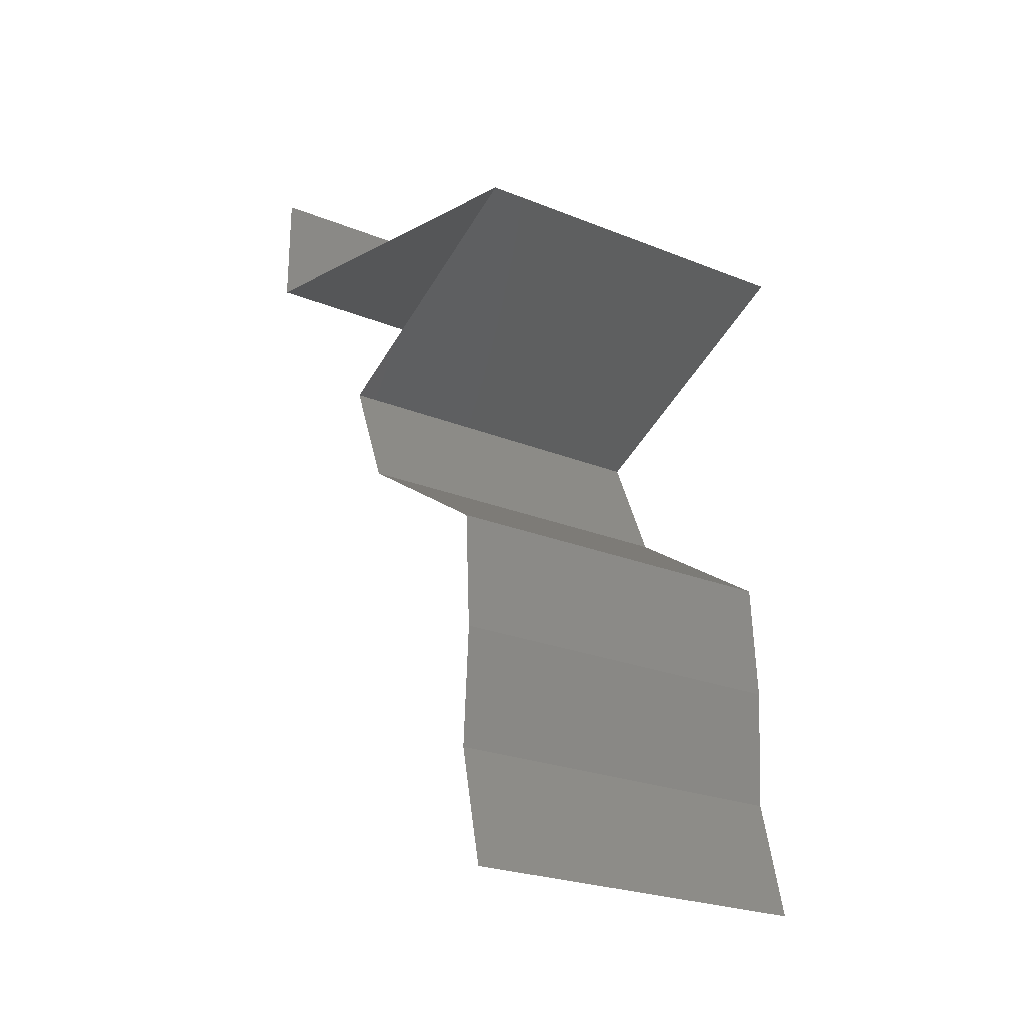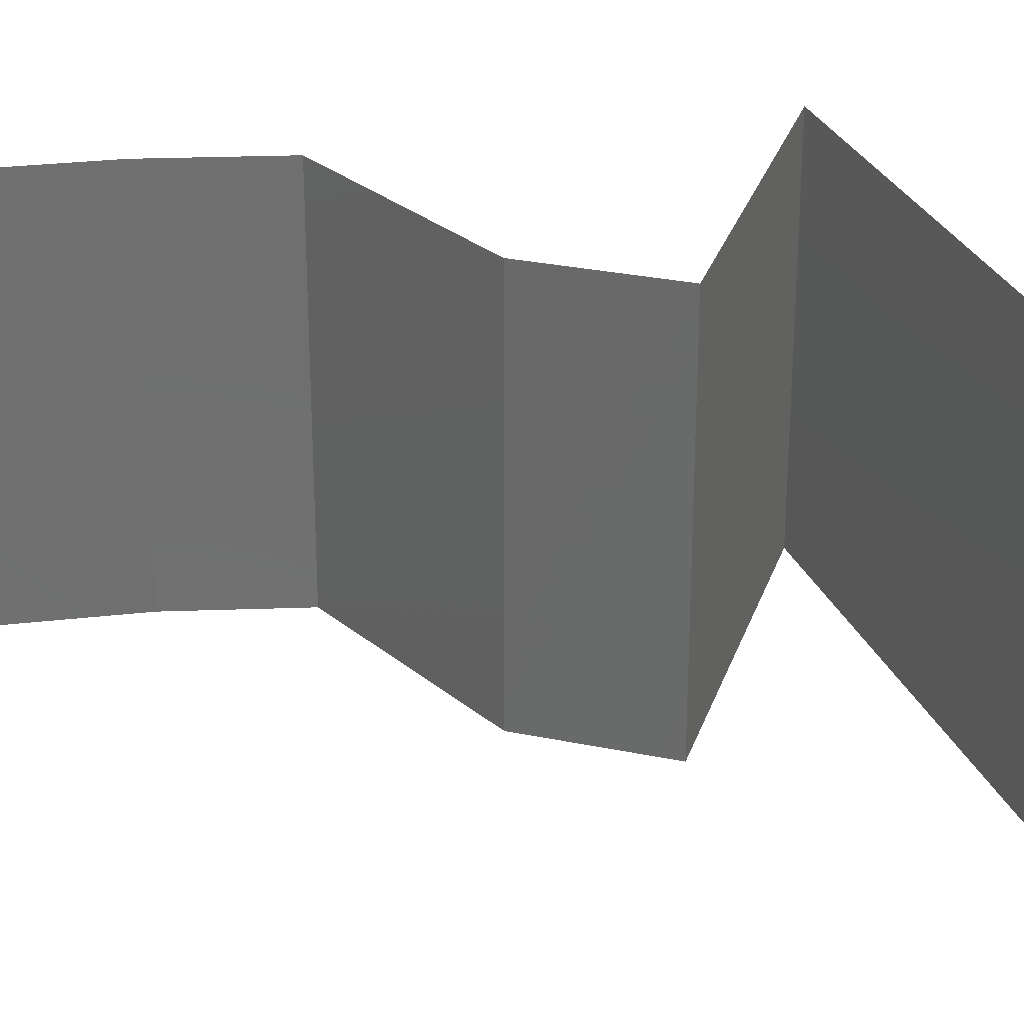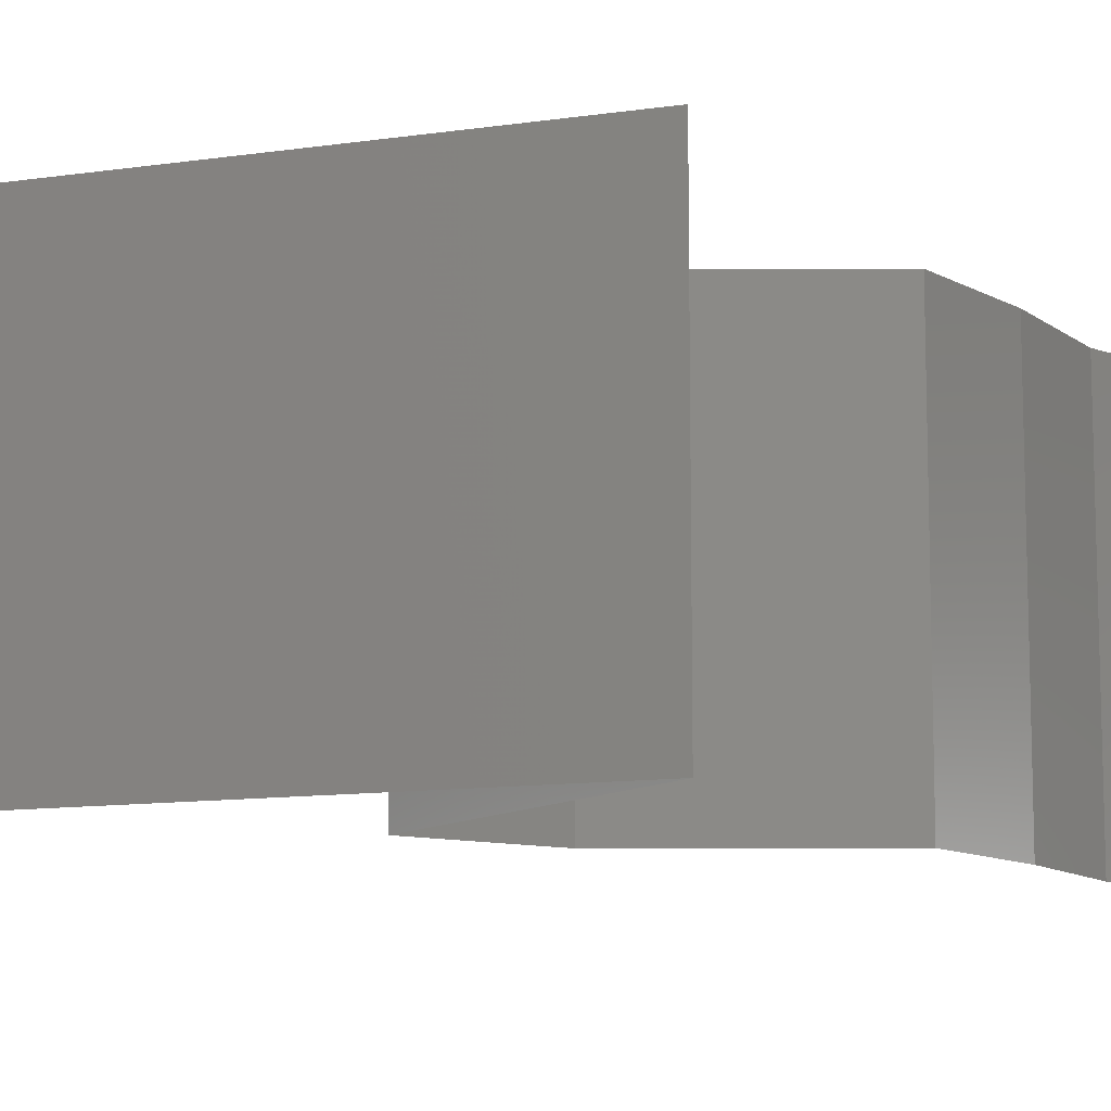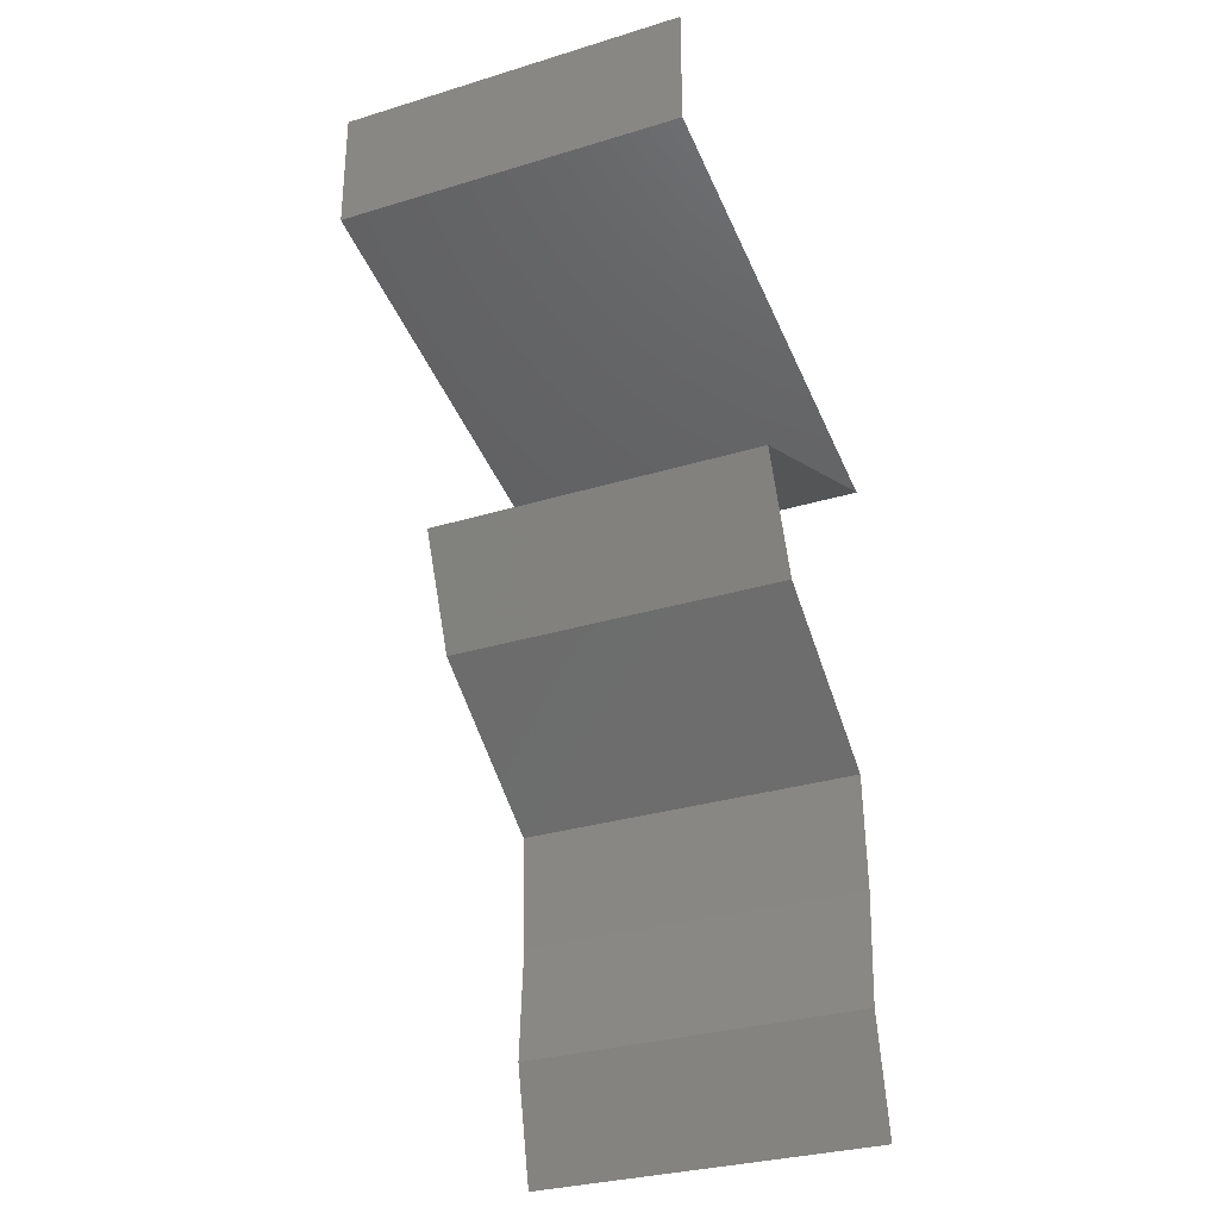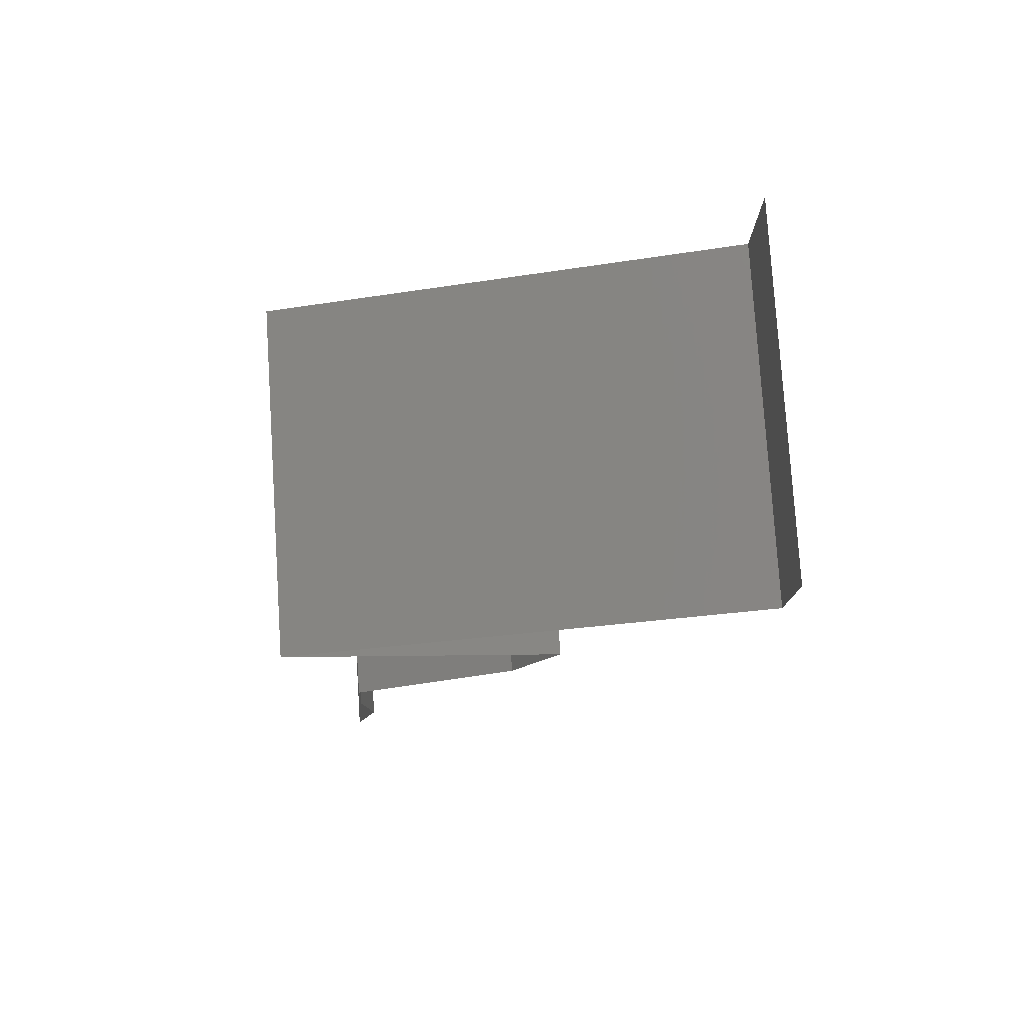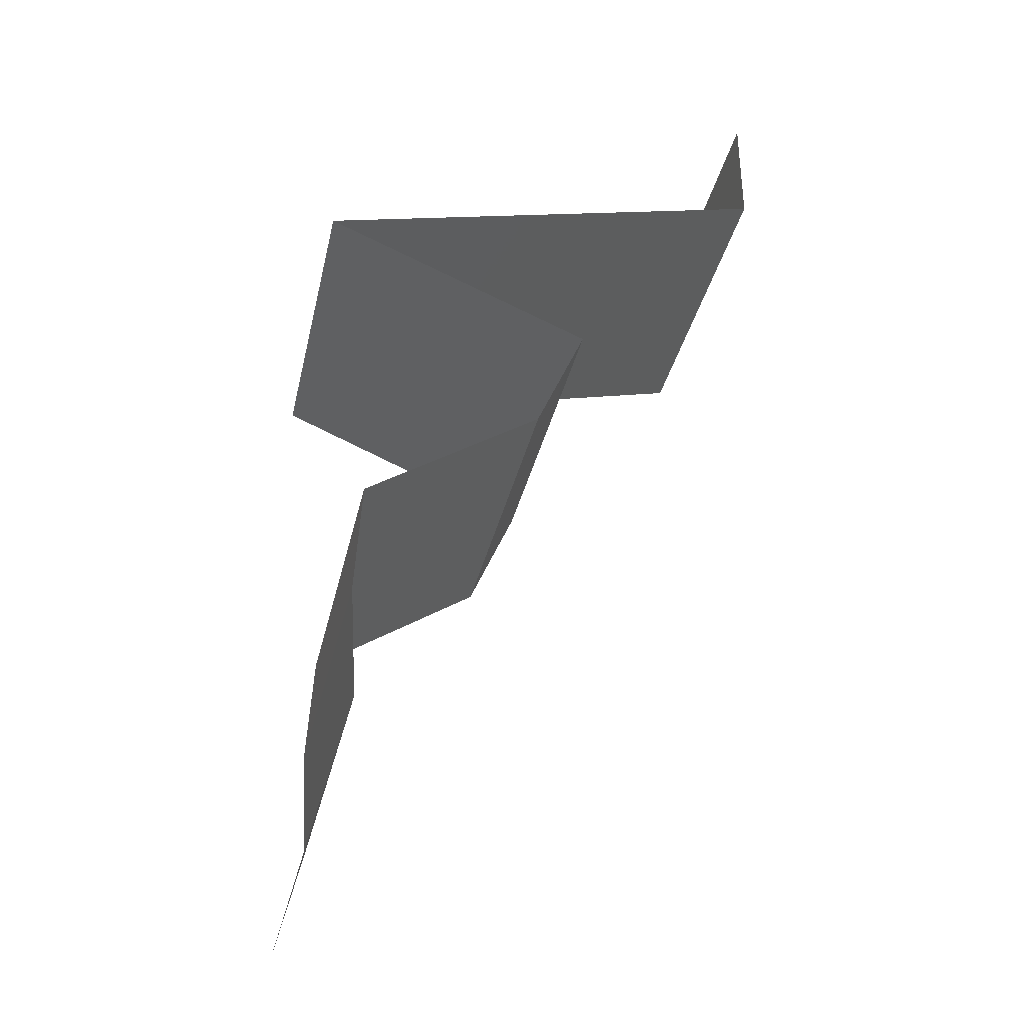
<metadata>
{"format":"stl","ext":"stl","renderer":"f3d","projection":"perspective","resolution":1024,"background":"white","views":[{"elev":-24.8,"azim":-123.3,"up":"+Y"},{"elev":29.2,"azim":83.9,"up":"+Z"},{"elev":-11.0,"azim":-146.0,"up":"+Z"},{"elev":-30.8,"azim":113.7,"up":"+Y"},{"elev":78.5,"azim":-3.7,"up":"+Y"},{"elev":-34.9,"azim":-12.5,"up":"+Y"}]}
</metadata>
<code>
# stl→obj: 55 verts, 82 faces
v 0.04 0.05292 0.01
v 0.04 0.05646 0.005
v 0.04 0.06 0.01
v 0.04 0.05646 0.015
v 0.04 0.06 0
v 0.04 0.05292 0
v 0.04 0.05292 0.02
v 0.04 0.06 0.02
v 0.02203 0.04851 0.02
v 0.02652 0.04962 0.01199
v 0.03101 0.05072 0.02
v 0.03356 0.05134 0.01314
v 0.01304 0.04631 0.01
v 0.01948 0.04789 0.01314
v 0.01304 0.04631 0.02
v 0.02652 0.04962 0.004862
v 0.0338 0.0514 0.006345
v 0.01924 0.04783 0.006345
v 0.01304 0.04631 0
v 0.03101 0.05072 0
v 0.02203 0.04851 0
v 0.02873 0.03969 0.02
v 0.02218 0.04245 0.01243
v 0.02088 0.043 0.02
v 0.02873 0.03969 0.01
v 0.01875 0.0439 0.006287
v 0.01719 0.04456 0.01488
v 0.02873 0.03969 0
v 0.02376 0.04179 0.005689
v 0.02088 0.043 0
v 0.0273 0.03638 0.015
v 0.02588 0.03308 0.01
v 0.0273 0.03638 0.005
v 0.02588 0.03308 0
v 0.02588 0.03308 0.02
v 0.02086 0.02977 0.00602
v 0.01584 0.02646 0
v 0.01584 0.02646 0.02
v 0.02086 0.02977 0.01408
v 0.01584 0.02646 0.01
v 0.01548 0.01985 0.01
v 0.01566 0.02315 0.005
v 0.01566 0.02315 0.015
v 0.01548 0.01985 0
v 0.01548 0.01985 0.02
v 0.0159 0.01323 0.01
v 0.01569 0.01654 0.005
v 0.01569 0.01654 0.015
v 0.0159 0.01323 0
v 0.0159 0.01323 0.02
v 0.01513 0.009923 0.015
v 0.01436 0.006615 0.01
v 0.01513 0.009923 0.005
v 0.01436 0.006615 0
v 0.01436 0.006615 0.02
f 1 2 3
f 3 4 1
f 5 2 6
f 7 4 8
f 3 2 5
f 8 4 3
f 6 2 1
f 1 4 7
f 9 10 11
f 7 12 1
f 13 14 15
f 11 12 7
f 15 14 9
f 16 17 10
f 10 18 16
f 19 18 13
f 1 17 6
f 10 17 12
f 14 18 10
f 6 17 20
f 21 18 19
f 9 14 10
f 10 12 11
f 20 16 21
f 16 18 21
f 20 17 16
f 12 17 1
f 13 18 14
f 22 23 24
f 25 23 22
f 13 26 19
f 15 27 13
f 28 29 25
f 19 26 30
f 26 27 23
f 13 27 26
f 24 27 15
f 30 29 28
f 29 23 25
f 23 27 24
f 29 26 23
f 30 26 29
f 25 31 32
f 28 33 34
f 32 33 25
f 35 31 22
f 25 33 28
f 22 31 25
f 34 33 32
f 32 31 35
f 34 36 37
f 38 39 35
f 37 36 40
f 35 39 32
f 36 39 40
f 32 39 36
f 40 39 38
f 32 36 34
f 41 42 40
f 40 43 41
f 37 42 44
f 45 43 38
f 40 42 37
f 38 43 40
f 44 42 41
f 41 43 45
f 46 47 41
f 41 48 46
f 44 47 49
f 50 48 45
f 41 47 44
f 45 48 41
f 49 47 46
f 46 48 50
f 46 51 52
f 52 53 46
f 49 53 54
f 55 51 50
f 46 53 49
f 50 51 46
f 54 53 52
f 52 51 55

</code>
